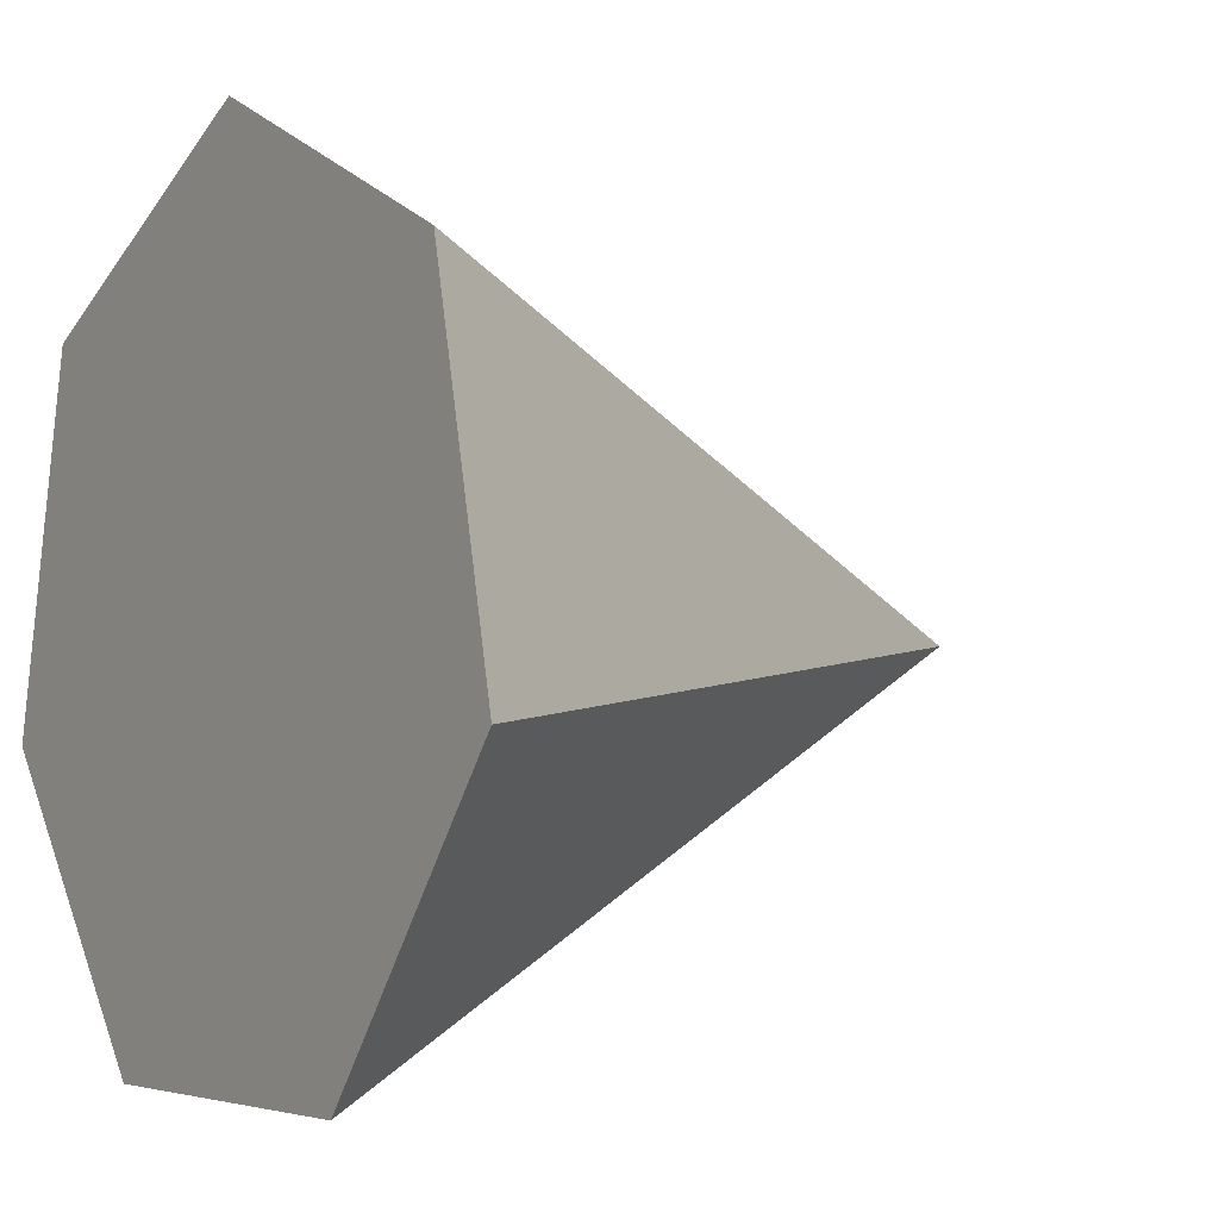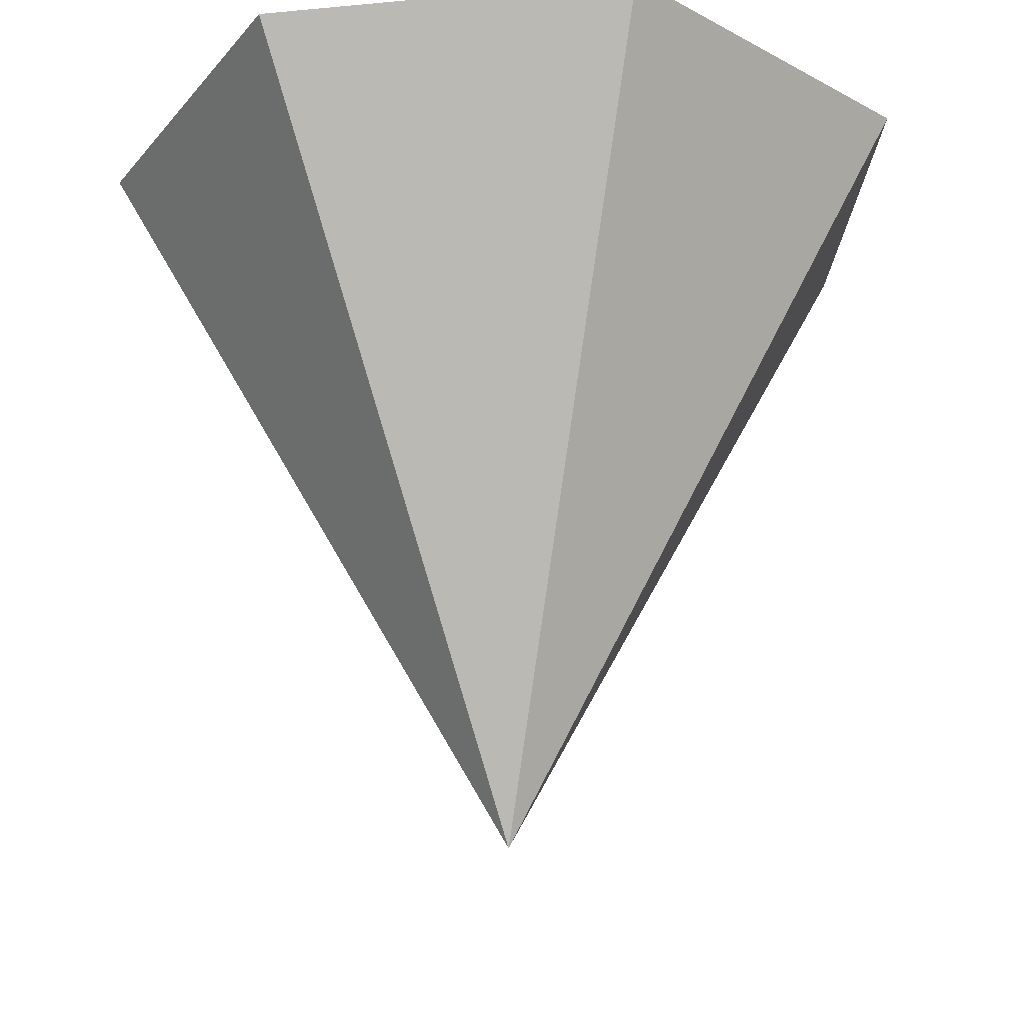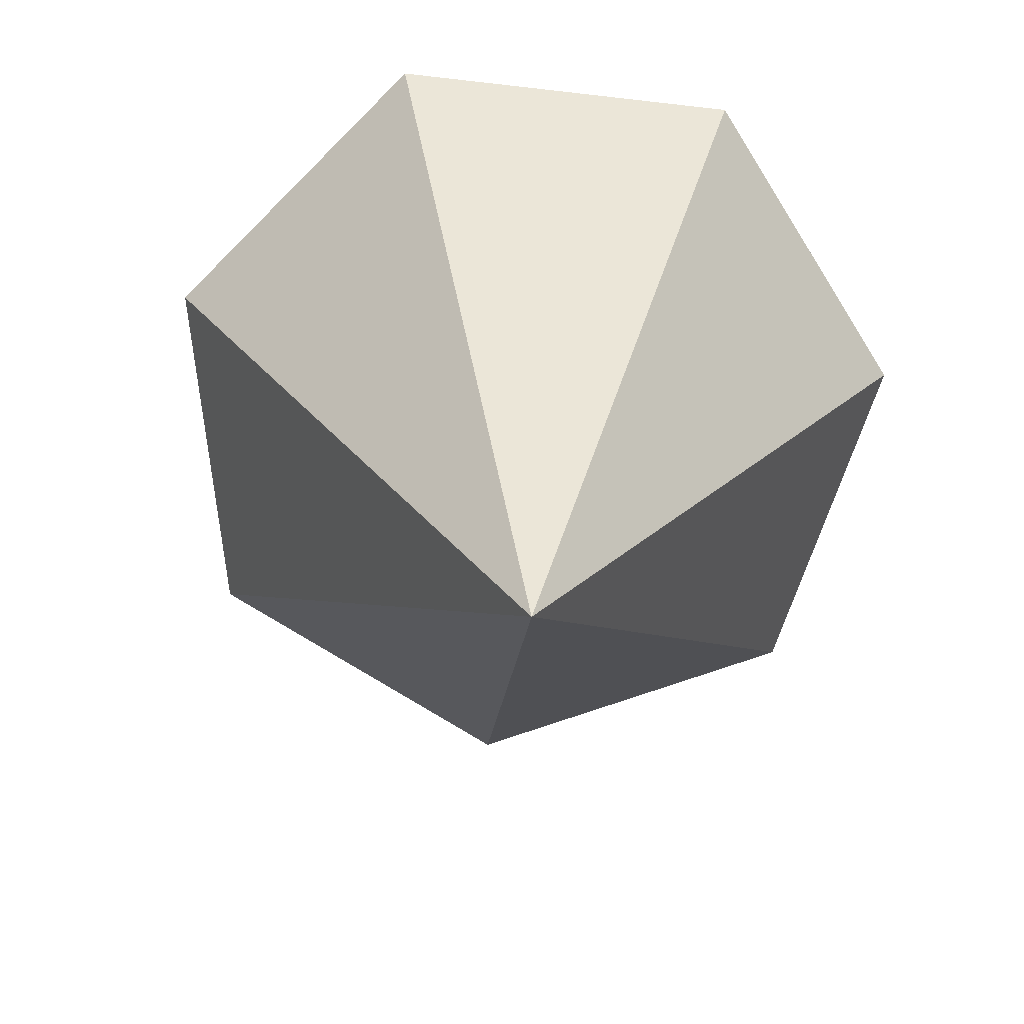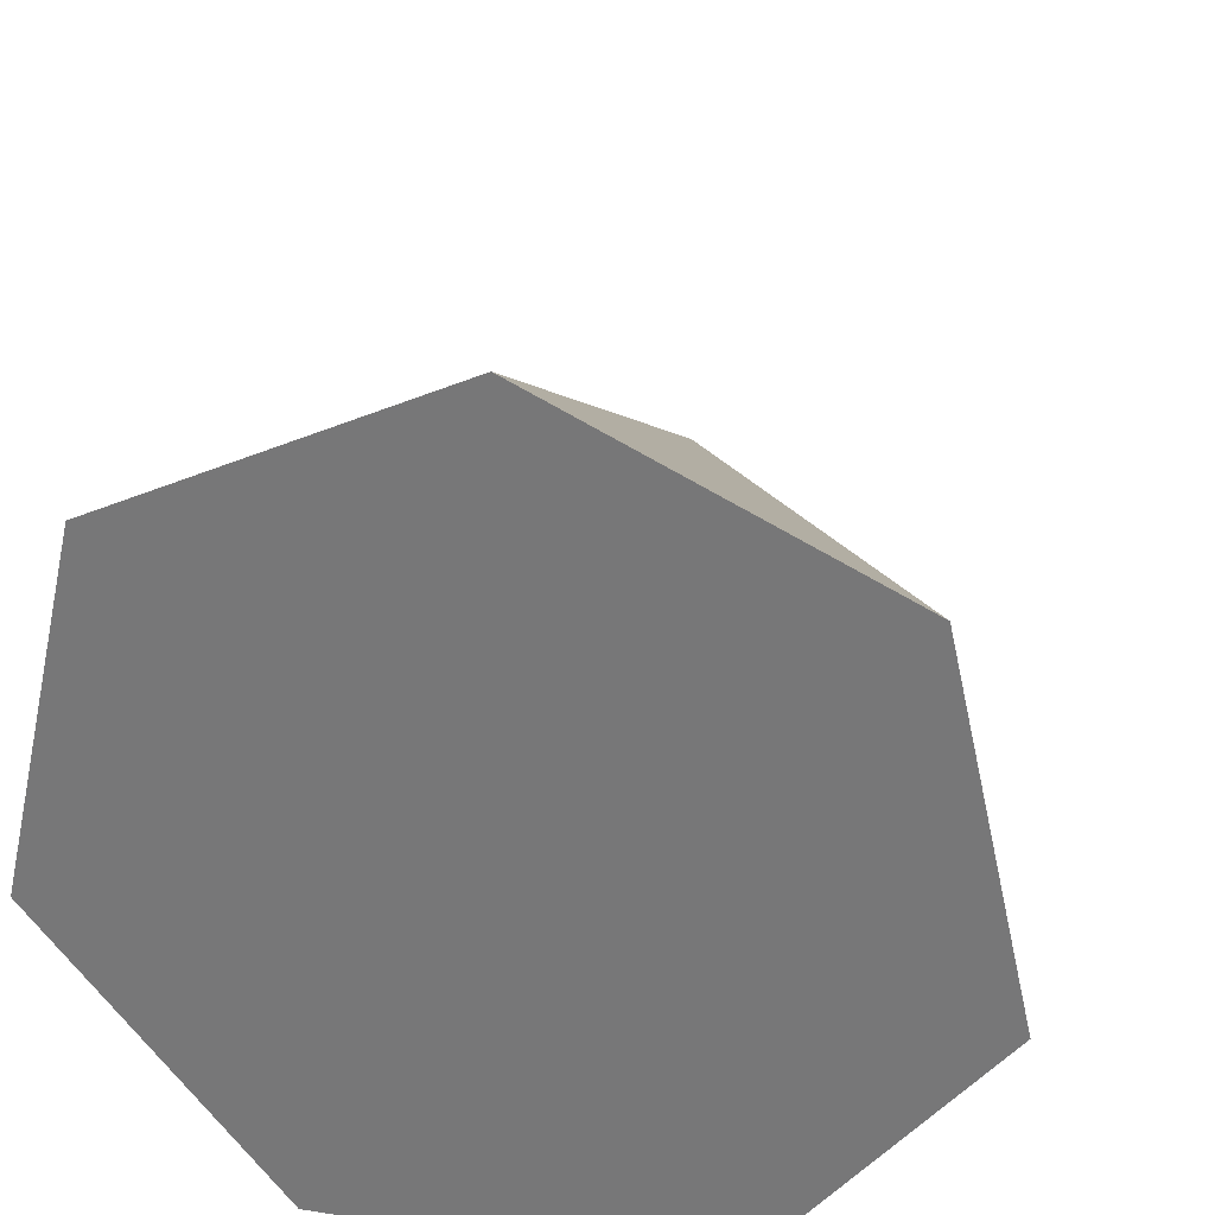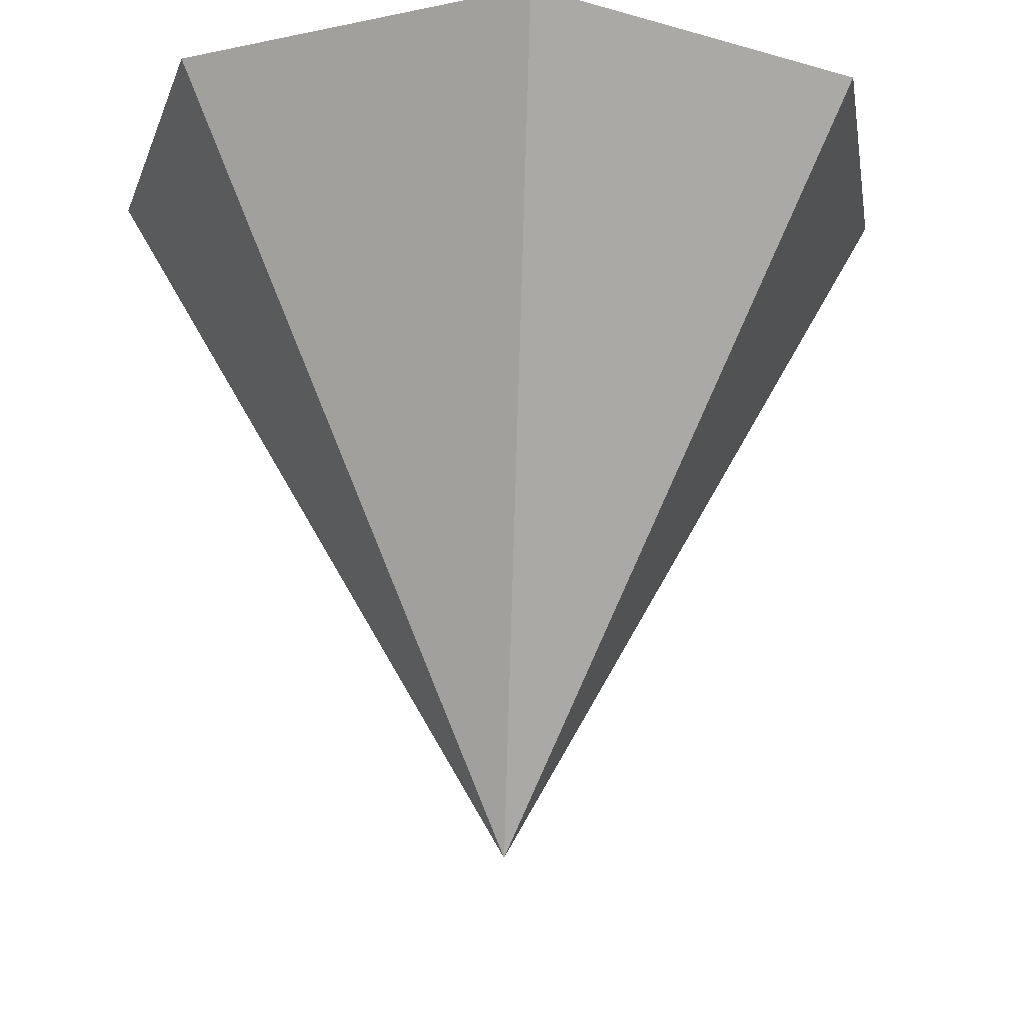
<metadata>
{"format":"obj","ext":"obj","renderer":"f3d","projection":"perspective","resolution":1024,"background":"white","views":[{"elev":-3.8,"azim":56.7,"up":"+Y"},{"elev":-23.0,"azim":9.1,"up":"+Z"},{"elev":-73.3,"azim":-57.9,"up":"+Z"},{"elev":30.5,"azim":12.8,"up":"+Y"},{"elev":-17.9,"azim":22.3,"up":"+Z"}]}
</metadata>
<code>
v 1.123 -0.2564 -0.5
v -1.123 -0.2564 0.5
v -1.123 -0.2564 -0.5
v 0.901 0.7185 0.5
v 0.901 0.7185 -0.5
v -0.901 0.7185 0.5
v -0.901 0.7185 -0.5
v 0.5 -1.038 0.5
v 0.5 -1.038 -0.5
v -0.5 -1.038 0.5
v -0.5 -1.038 -0.5
v 0 1.152 0.5
v 0 1.152 -0.5
v 1.123 -0.2564 0.5
v 0 0 -1.5
f 14 4 12 6 2 10 8
f 15 14 4
f 15 4 12
f 15 12 6
f 15 6 2
f 15 2 10
f 15 10 8
f 15 8 14

</code>
